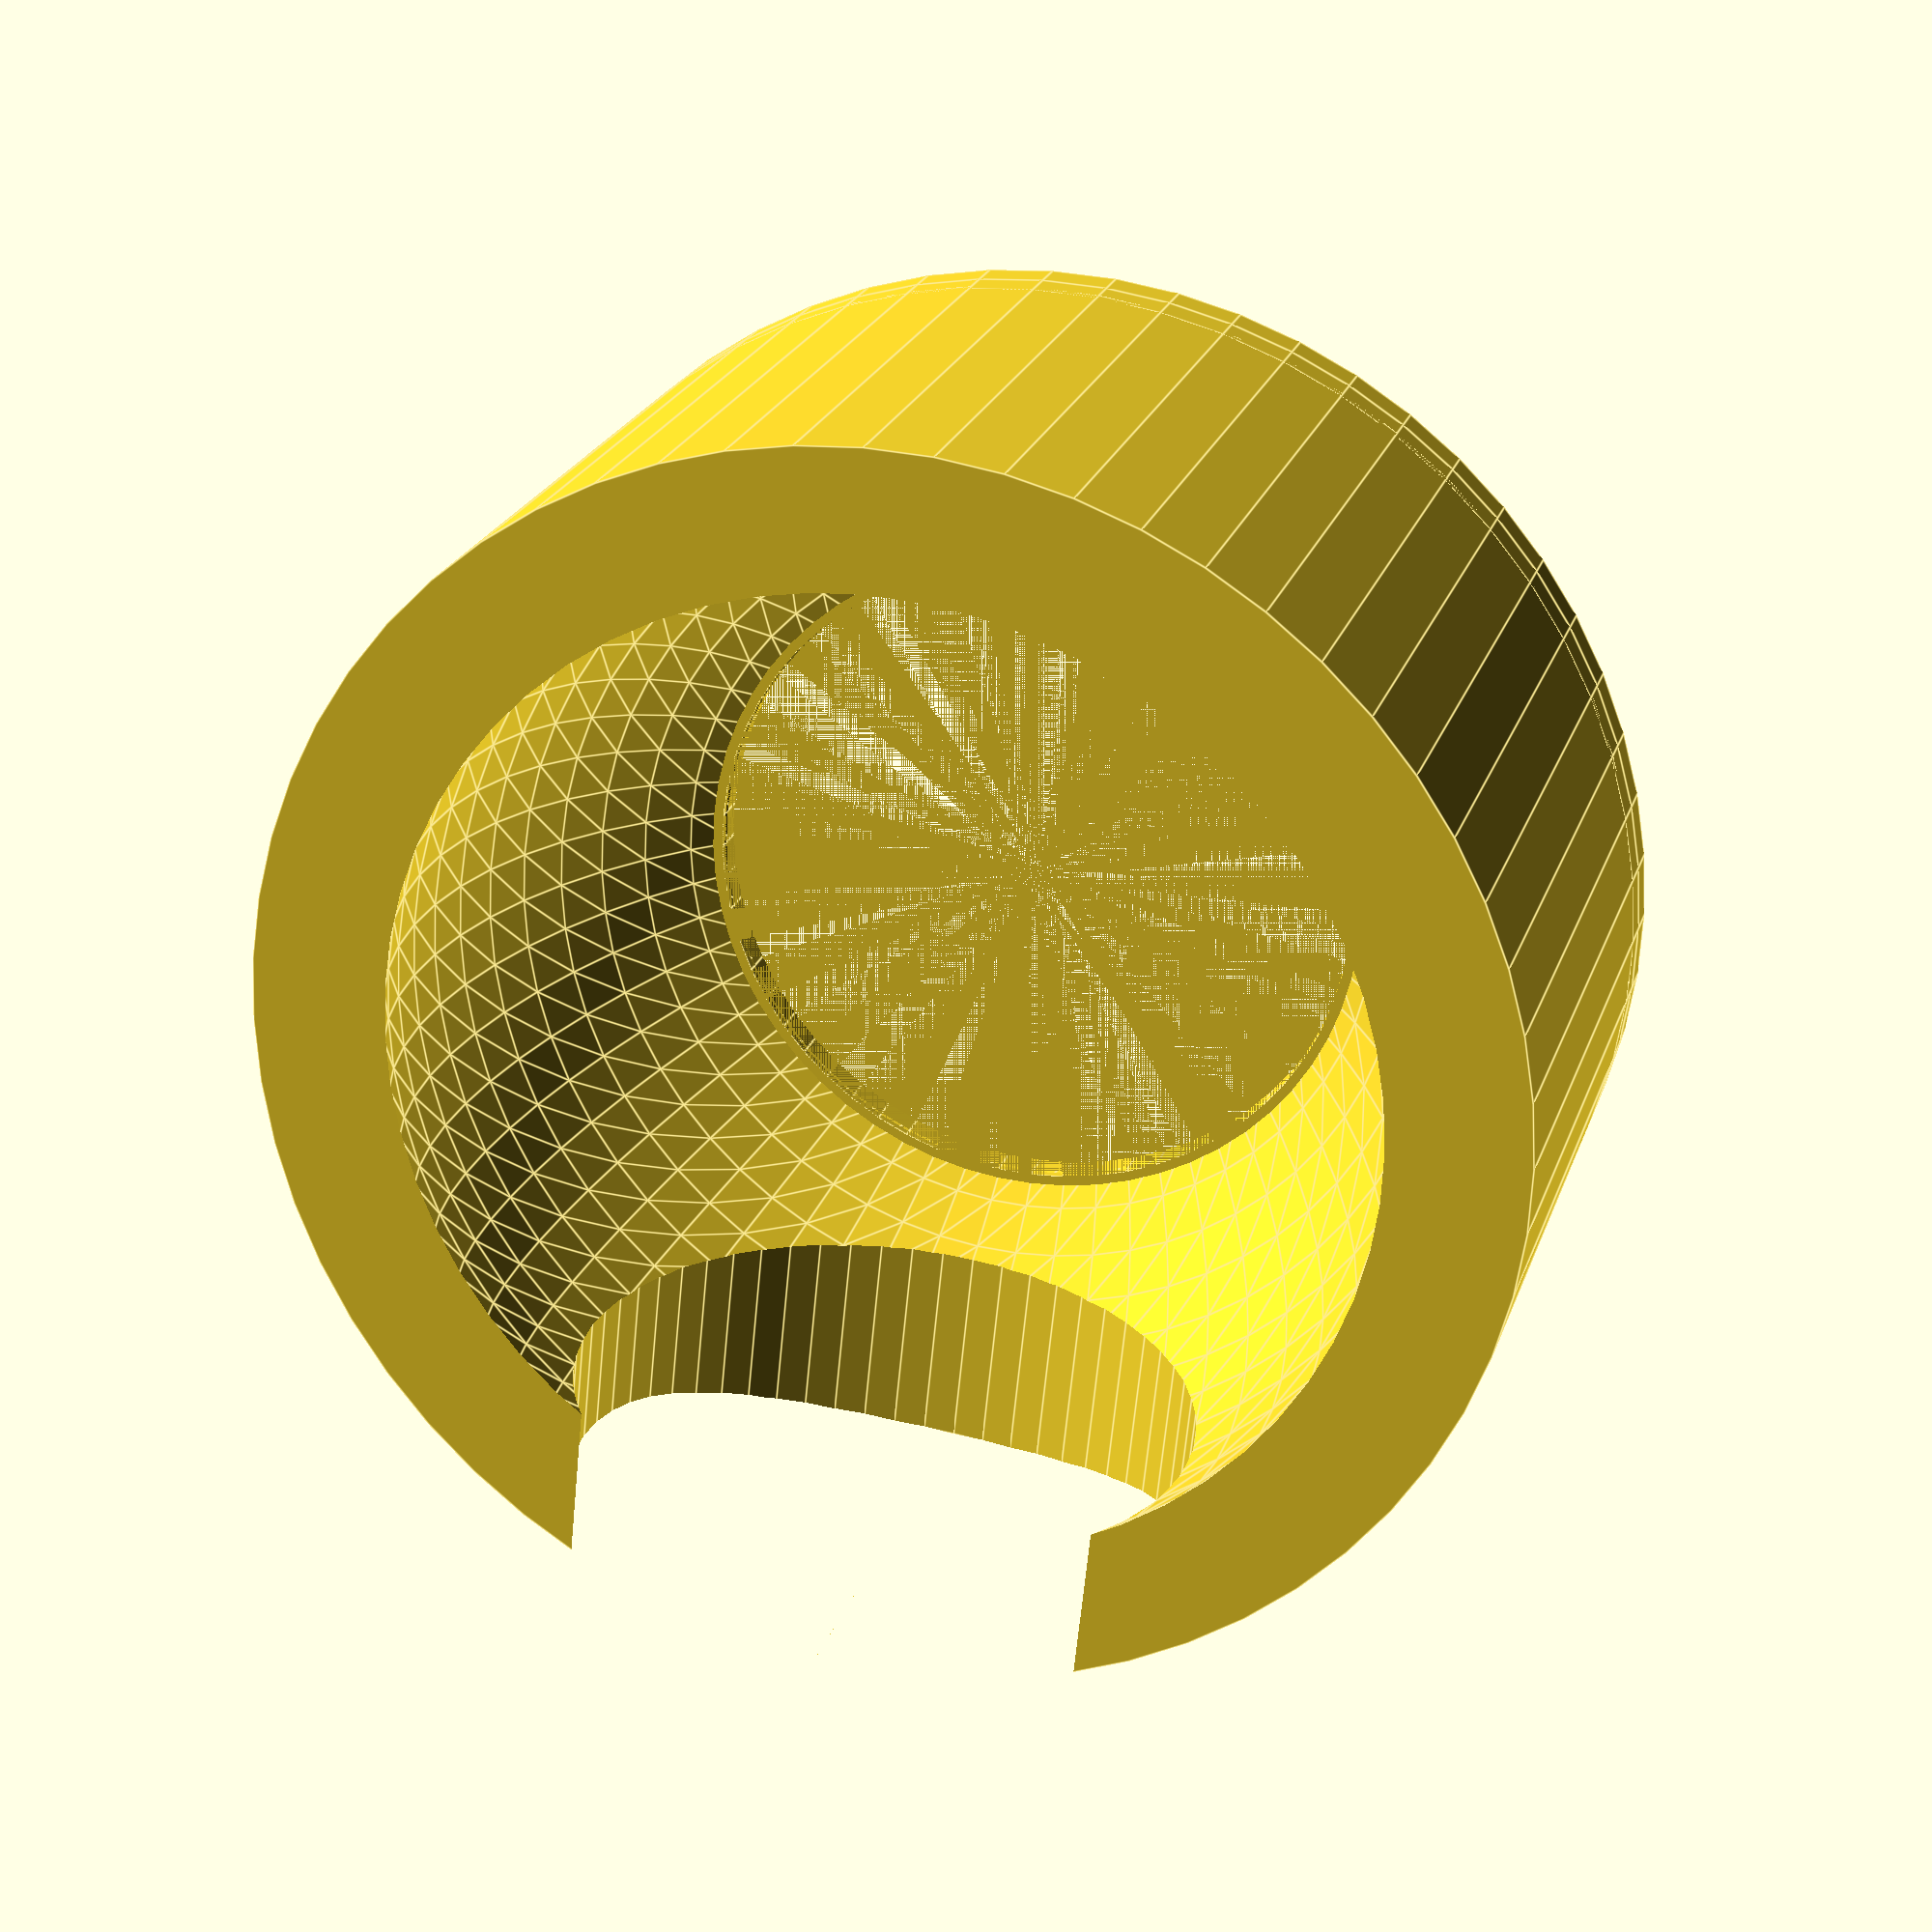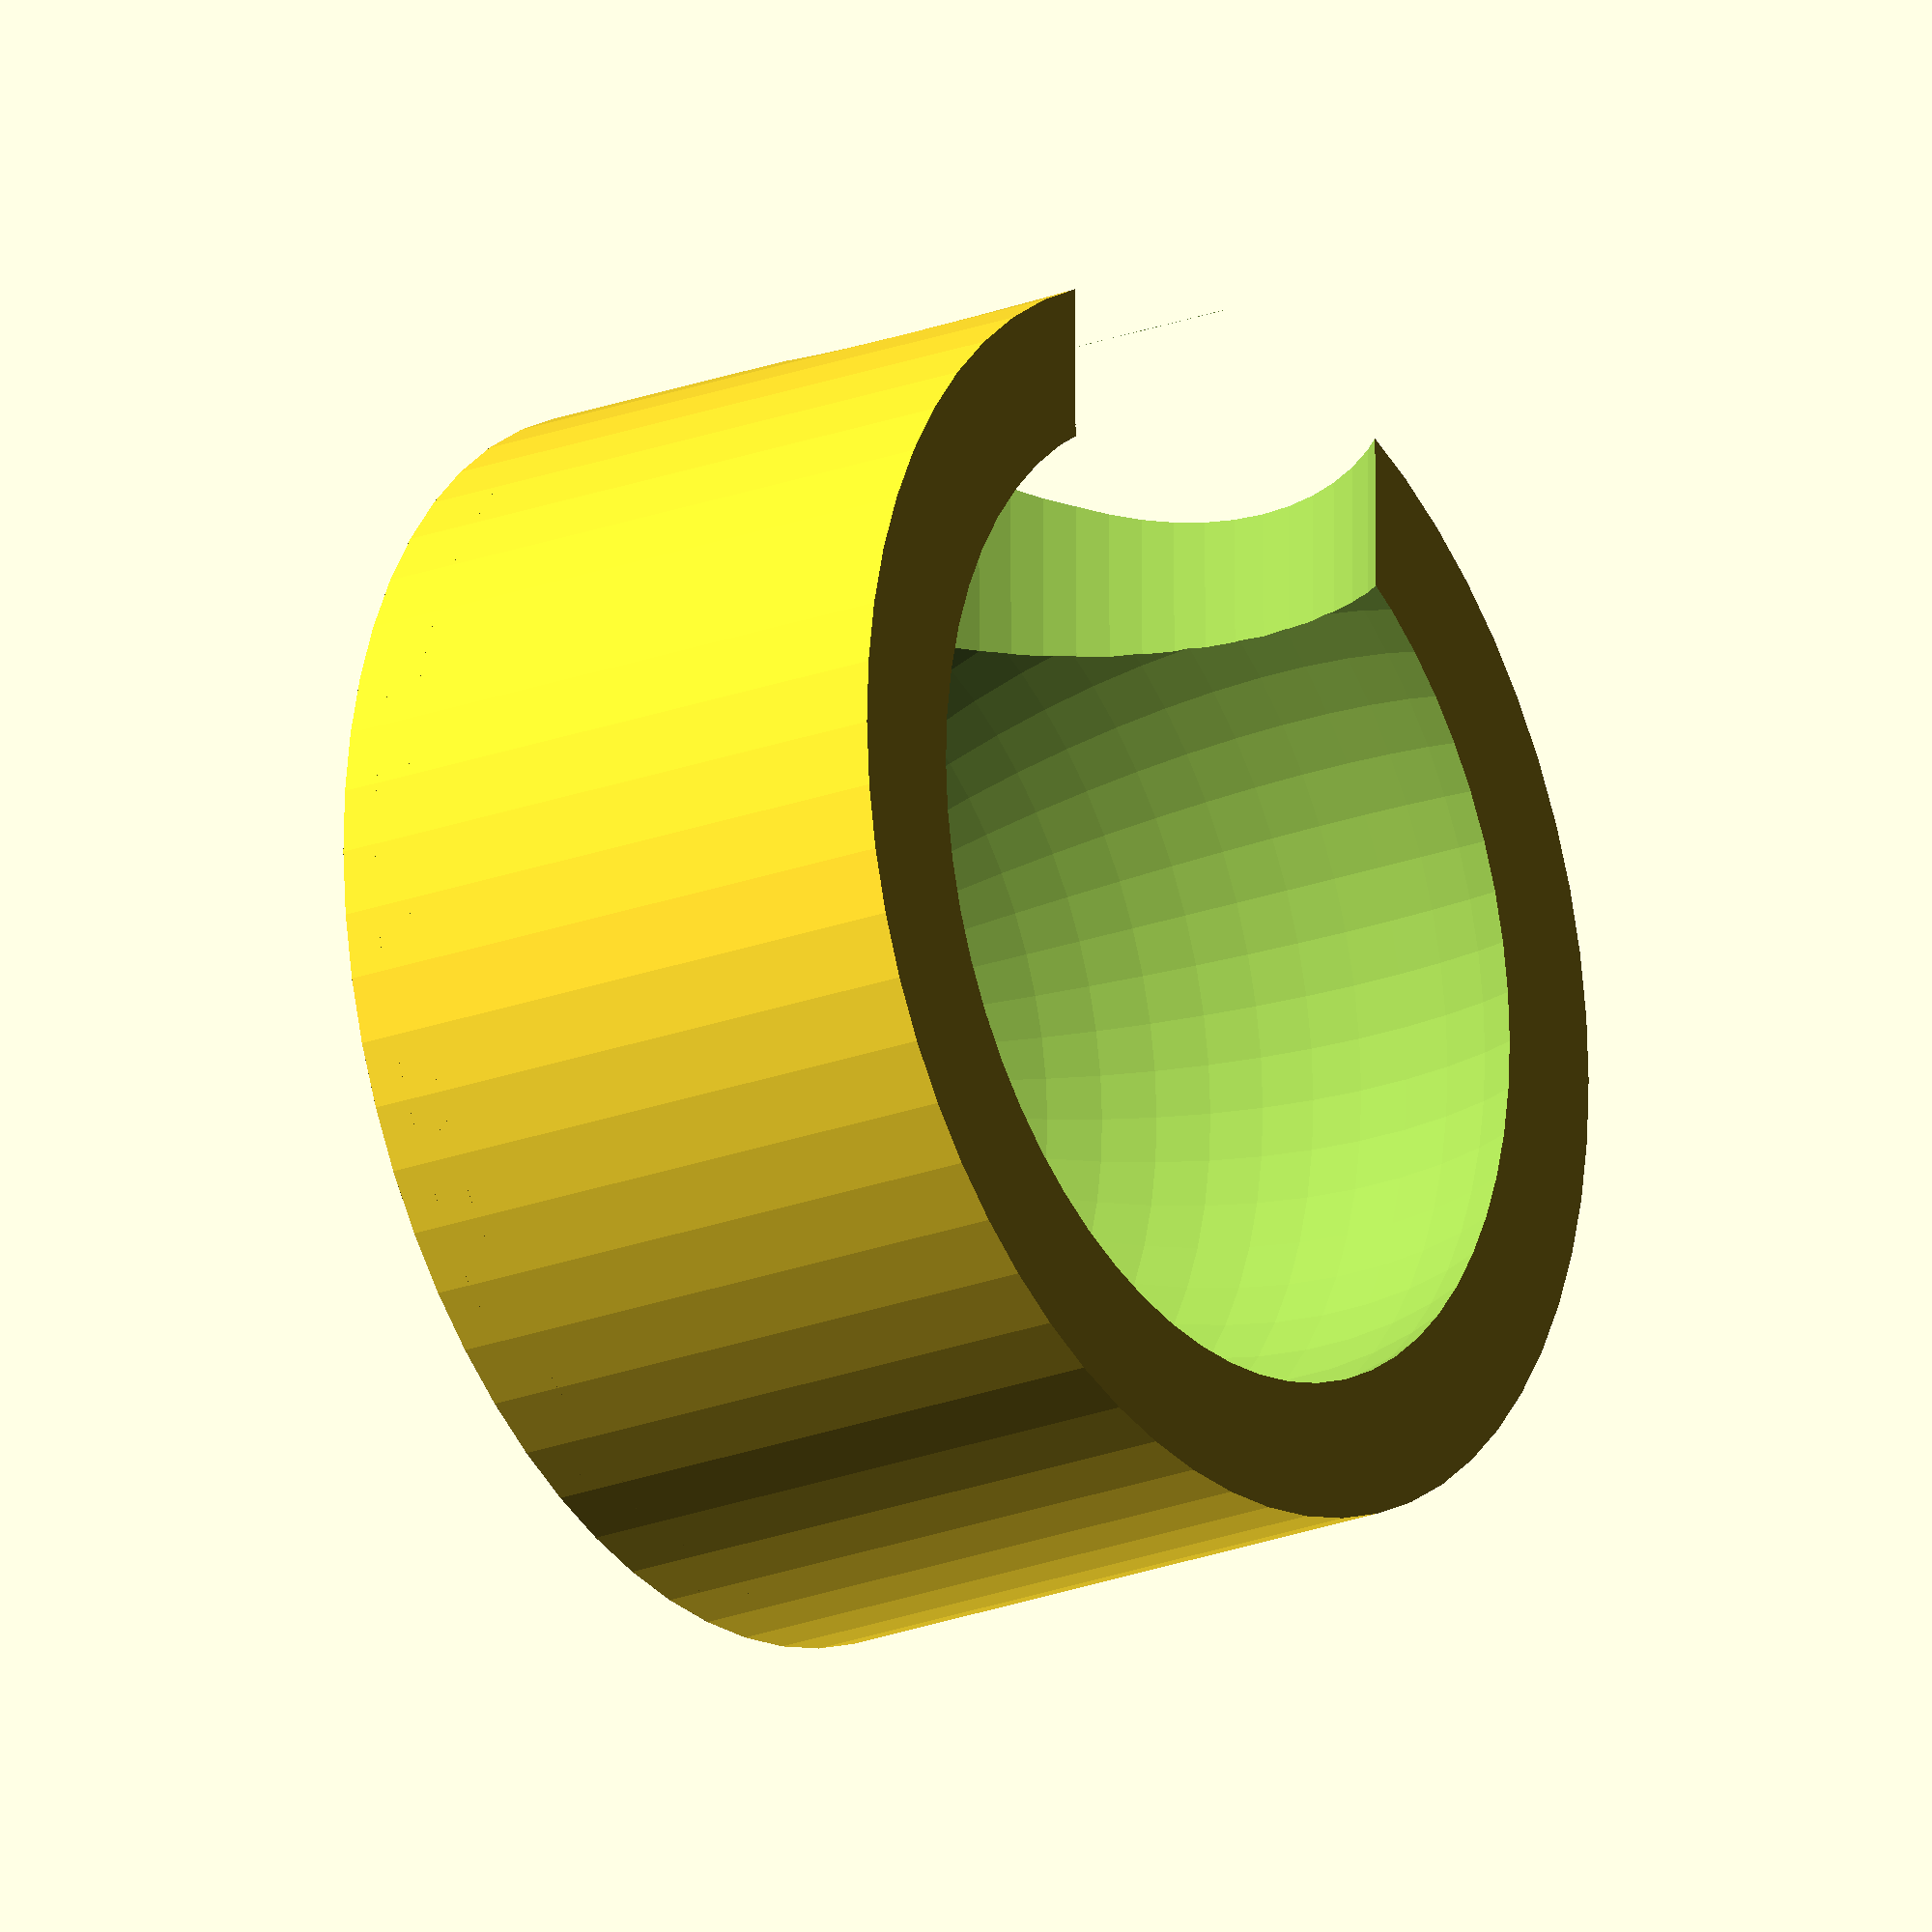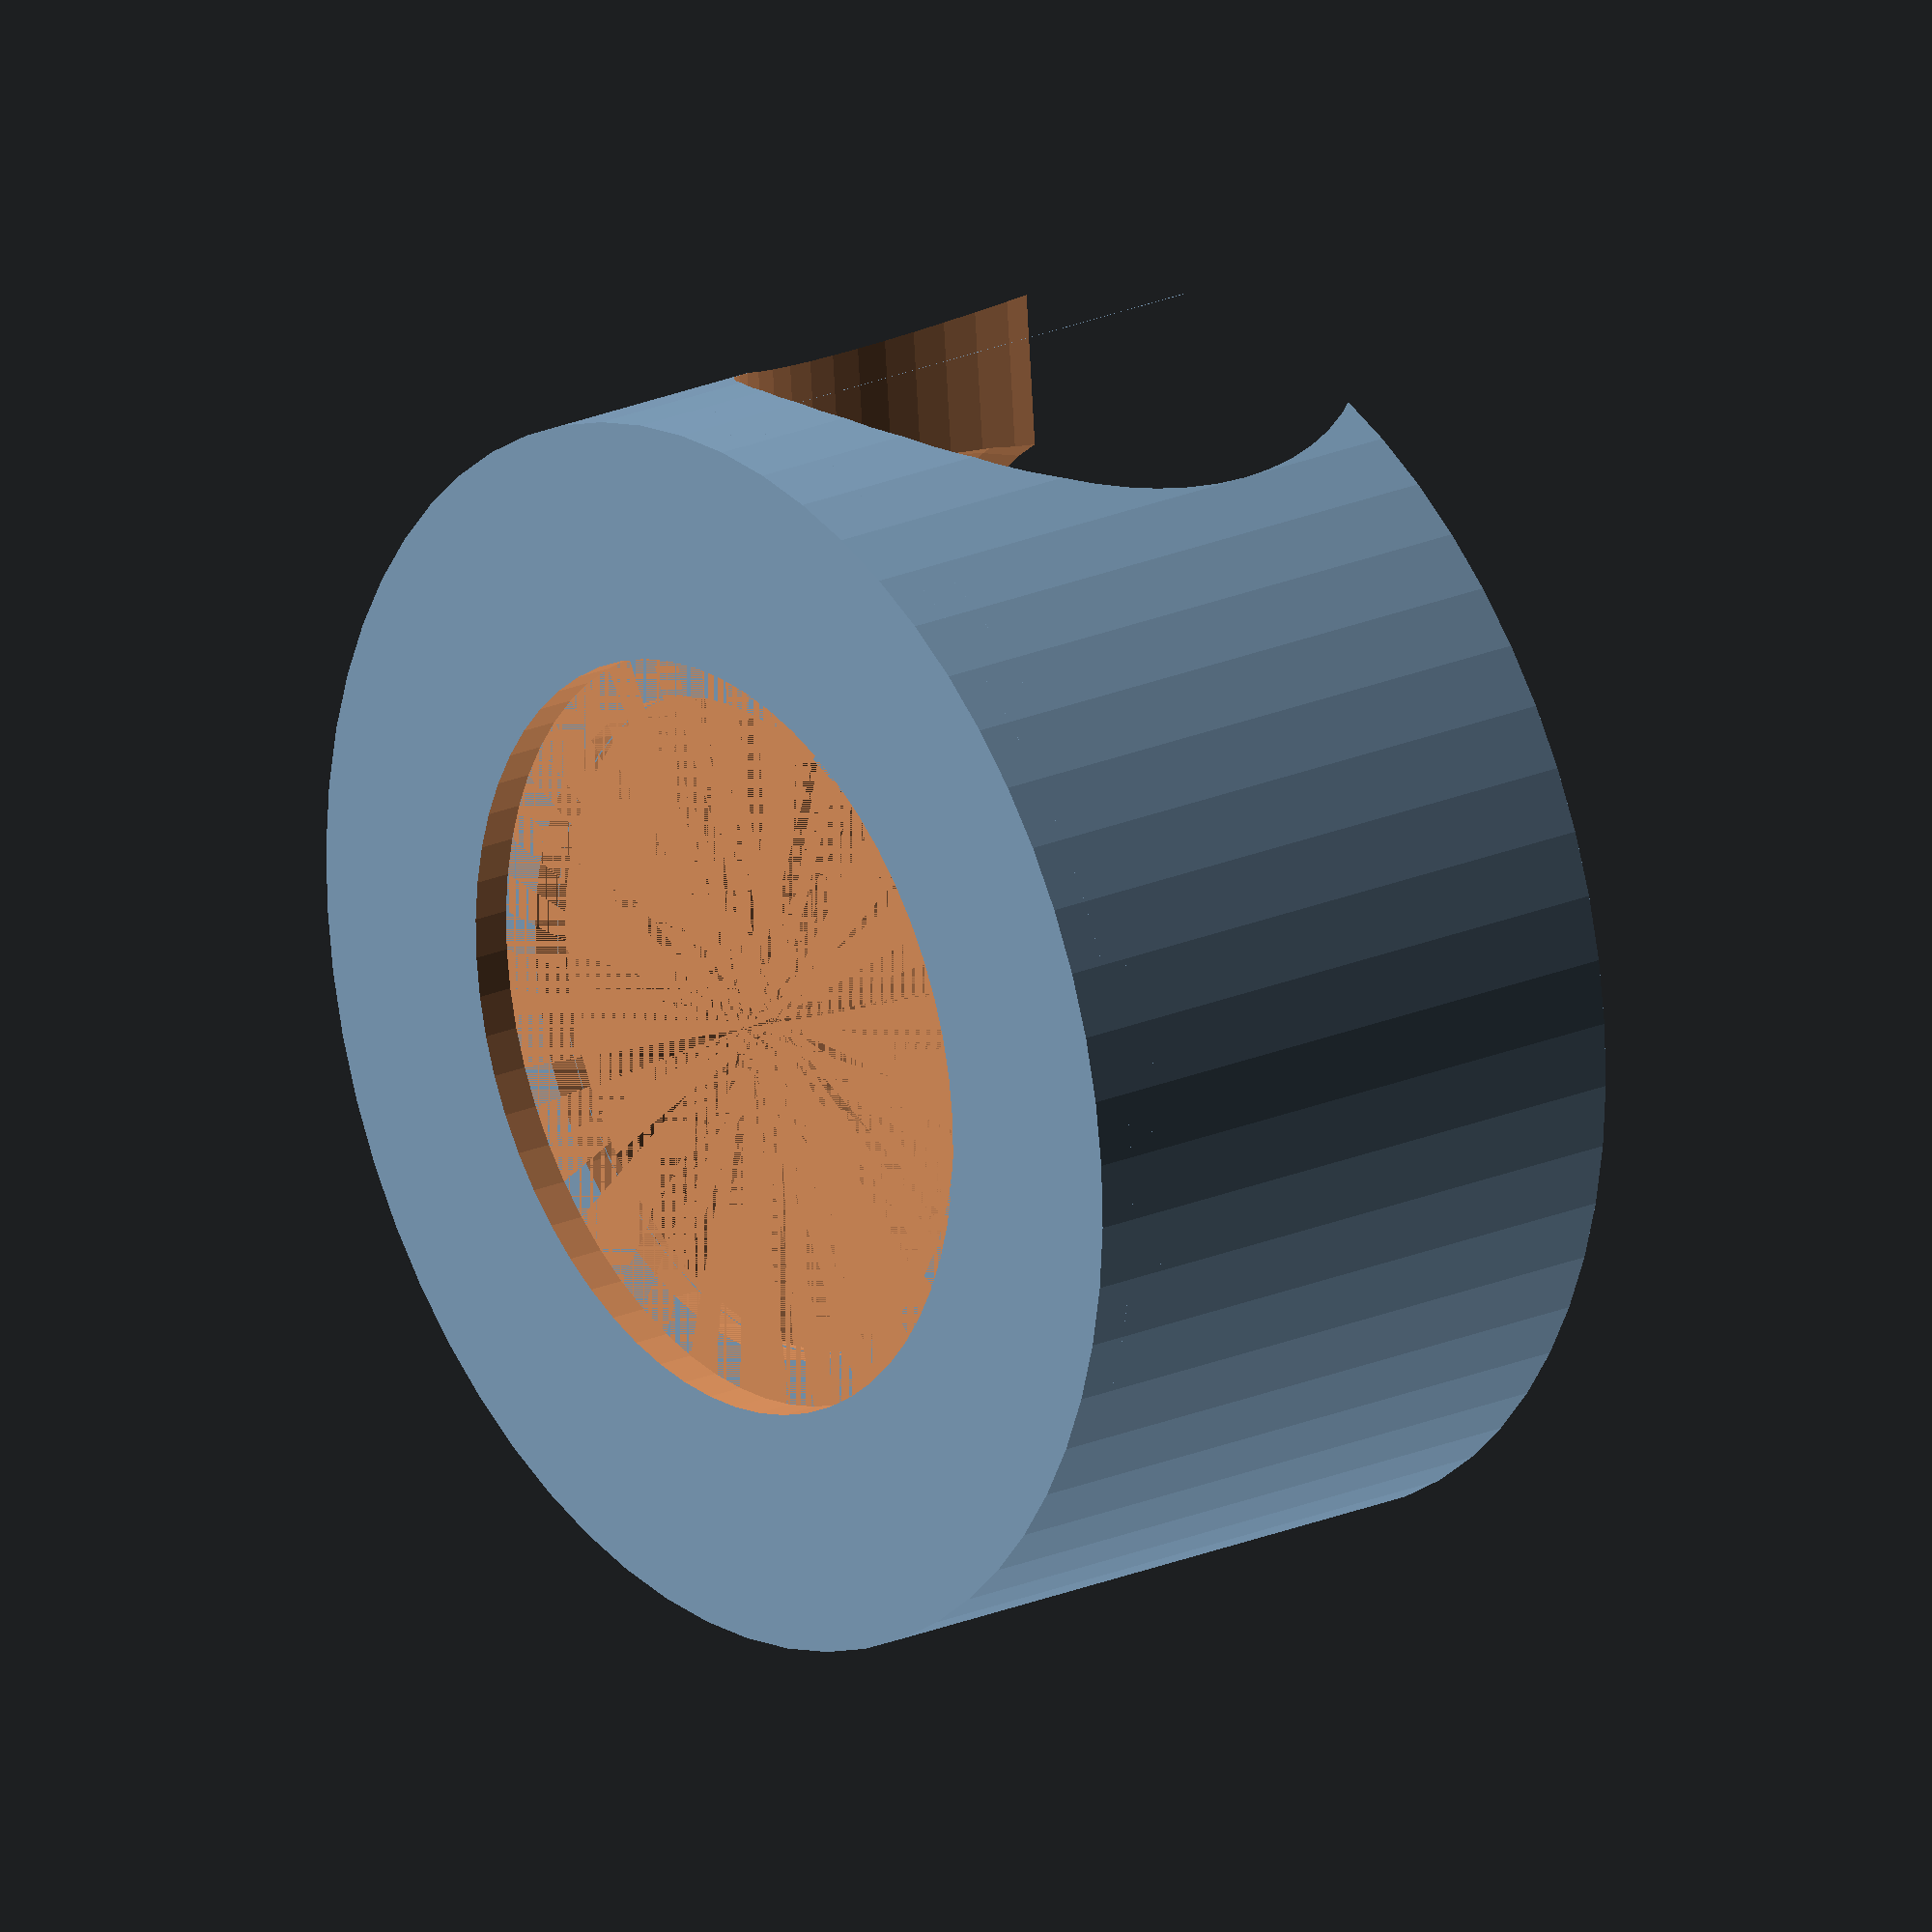
<openscad>
$fn= $preview ? 60 : 200;
ball_diameter = 50;
ball_coverage = 1/3;
large_cylinder_diameter = 70;
large_cylinder_thickness = 2;
small_cylinder_diameter = 40;
small_cylinder_thickness = 2;
hose_connector = 9.8;
magnet_size = [6.1,3];
opening_d = 35;


// Metabolic rate chamber parts
// rotate([180,0,0])
// translate([0,0,-80])
// trackball_metabolic_top(
//     large_cylinder_diameter = large_cylinder_diameter,
//     small_cylinder_diameter = small_cylinder_diameter,
//     small_cylinder_thickness = small_cylinder_thickness,
//     hose_connector = hose_connector
//     );
//translate([100,0,0])
// tether_inner(
//    large_cylinder_diameter = small_cylinder_diameter,
//    large_cylinder_thickness = small_cylinder_thickness,
//    magnet_size = magnet_size
//    );
// tether_outer(
//    large_cylinder_diameter = small_cylinder_diameter,
//    large_cylinder_thickness = small_cylinder_thickness,
//    magnet_size = magnet_size
//    );
//    translate([0,0,-ball_diameter/2-10])
trackball_floor(
   ball_diameter = ball_diameter,
   ball_coverage = ball_coverage,
   large_cylinder_diameter = large_cylinder_diameter,
   large_cylinder_thickness = large_cylinder_thickness,
   small_cylinder_diameter = small_cylinder_diameter,
   small_cylinder_thickness = small_cylinder_thickness,
   opening_d = opening_d
);

// -------- TOP -------- //
module trackball_metabolic_top(
    large_cylinder_diameter = 70,
    small_cylinder_diameter = 40,
    small_cylinder_thickness = 2,
    hose_connector = 10,
    airduct_diameter = 5,
    extra_height = 15,
    hose_on_side = true
){

    outer_height = 10;
    inner_height = 20;
    base_height = hose_connector+5;
    
    cylinder_inner_d = small_cylinder_diameter - (2*small_cylinder_thickness) - 0.5;
    outer_d = large_cylinder_diameter + 5;
    
    
    // Main piece
    difference(){
        union(){
            cylinder(h=base_height + inner_height, d=cylinder_inner_d);
            difference(){
                translate([0,0,(base_height-5)/2])
                rounded_cube(
                    [large_cylinder_diameter+5,large_cylinder_diameter+5,hose_connector+5], 
                    radius=4, 
                    outside=true);
//                cylinder(h=base_height, d=outer_d);
                // Acrylic cylinder for metabolic rate
                translate([0,0,base_height])
                cylinder(d=cylinder_inner_d, h=100);
                
            }
            
            // Extra width around hose connector
            translate([0,-outer_d/2+5,base_height/2]){
                sphere(d=hose_connector+10);
                rotate([90,0,0])
                cylinder(h=(large_cylinder_diameter)/2-(outer_d/2+15)/2,d=hose_connector+10);
            }
        }
        
        // Remove stuff around cylinder
        // translate([0,0,base_height])
        // difference(){
        //     cylinder(d=large_cylinder_diameter+5, h=100);
        //     cylinder(d=cylinder_inner_d, h=100);
        // }
        
        // Screw holes
        #for (i=[-1,1]){
            for (j=[-1,1]){
                translate([i*(large_cylinder_diameter/2 - 5),j*(large_cylinder_diameter/2 - 5),-5/2]){
                    cylinder(h=base_height, d=5);
                    cylinder(h=4, d=9);
                }
            }
        }
            
            
            if (hose_on_side==true){
                
                // Airhole //
                // Funnel
                translate([0,0,base_height/2])
                cylinder(d1=airduct_diameter, d2=cylinder_inner_d-2, h=inner_height+base_height/2);
                
                // Airduct out
                translate([0,airduct_diameter/2,base_height/2])
                rotate([90,0,0])
                cylinder(h=outer_d/2,d=airduct_diameter);
                
                // Hose connector groove
                translate([0,-outer_d/2+10,base_height/2])
                rotate([90,0,0])
                cylinder(h=outer_d,d=hose_connector);
            }
//            else {
//                // Airhole
//                translate([0,0,h])
//                cylinder(h=h,d=airduct_diameter);
//                
//                translate([0,0,h/2])
//                rotate([90,0,0])
//                cylinder(h=outer_d,d=airduct_diameter);
//                
//                translate([0,-outer_d/2+10,h/2]){
//                    rotate([90,0,0]){
//                        cylinder(h=outer_d,d=hose_connector);
//                        translate([0,0,8])
//                        cylinder(h=outer_d,d=hose_connector+7);
//                    }
//                }
//            }
            
    }
}


module tether_inner(
    large_cylinder_diameter = 70,
    large_cylinder_thickness = 3,
    magnet_size = [6.1,3],
){
    cylinder_inner_d = large_cylinder_diameter - (2*large_cylinder_thickness) - 0.5;
    sphere_thickness = magnet_size[0]+4;
    base_height = (magnet_size[0]+4)/2;
    
    difference(){
        union(){
            intersection(){
                cylinder(h=magnet_size[0]*2, d=cylinder_inner_d);
                for (i=[150:120:390]){
                    difference(){
                        rotate([0,0,i])
                        translate([0,cylinder_inner_d/2,magnet_size[0]-1])
                        rotate([90,0,0])
                        cylinder(h=magnet_size[0], d=magnet_size[0]+4);
                        translate([0,0,base_height])
                        sphere(d=cylinder_inner_d - sphere_thickness);
                        cylinder(d=cylinder_inner_d - sphere_thickness, h=base_height);
                    }
                }
            }
            
            // Scaffold
            translate([0,0,base_height])
            difference(){
                union(){
                    for (i=[150:120:390]){
                        intersection(){
                            sphere(d=cylinder_inner_d);
                            rotate([0,0,i])
                            translate([-(sphere_thickness)/2,0,0])
                            cube([sphere_thickness,cylinder_inner_d/2,cylinder_inner_d]);
                        }
                    }
                    
                    // Handle
                    // translate([0,0,(large_cylinder_diameter)/2])
                    // rotate([90,0,90])
                    // cylinder(d=15, h=4, center=true);
                    
                    // intersection(){
                    //     sphere(d=cylinder_inner_d);
                    //     cylinder(d=20, h=100);
                    // }
                        
                }
                sphere(d=cylinder_inner_d - sphere_thickness);
                translate([0,0,-large_cylinder_diameter/2])
                cube(large_cylinder_diameter, center=true);
            }
            
            // Bottom rim
            difference(){
                cylinder(h=base_height, d=cylinder_inner_d);
                cylinder(h=base_height, d=cylinder_inner_d-sphere_thickness);
                
                // Remove front
                translate([-large_cylinder_diameter/2,0,0])
                cylinder(d=large_cylinder_diameter, h=large_cylinder_diameter/4, $fn=6);
            }
            

        }
        
        // Magnets
        for (i=[150:120:390]){
            rotate([0,0,i])
            translate([0,cylinder_inner_d/2,magnet_size[0]-1])
            rotate([90,0,0])
            cylinder(h=magnet_size[1]+0.1, d=magnet_size[0]+0.2);
        }
        cylinder(d=9,h=8);
        
    }
    
    // Attachment
    attach_d1 = 9;
    attach_d2 = 4.2;
    attachment_l = 4;
    donut_r = (attach_d1 - attach_d2) /2;
    translate([0,0,large_cylinder_diameter/2-base_height])
    union(){
        difference(){
            cylinder(d=attach_d1, h=donut_r);
            rotate_extrude(convexity = 10)
            translate([attach_d1/2, 0, 0])
            circle(r = donut_r, $fn = 100);
        }
        translate([0,0,-attachment_l])
        cylinder(d=attach_d2, h=attachment_l);
    }
}

module tether_outer(
    large_cylinder_diameter = 70,
    large_cylinder_thickness = 3,
    magnet_size = [6.2,3],
){
    
    large_cylinder_diameter = large_cylinder_diameter + 0.5;
    tether_thickness = magnet_size[1]+3;
    tether_outer_d = large_cylinder_diameter + tether_thickness;
    
    difference(){
        union(){
//            cylinder(h=magnet_size[0]*2, d=large_cylinder_diameter);
            for (i=[150:120:390]){
                rotate([0,0,i])
                translate([0,large_cylinder_diameter/2+magnet_size[0],(magnet_size[0]+4)/2])
                rotate([90,0,0])
                cylinder(h=magnet_size[0], d=magnet_size[0]+4);
            }
            difference(){
                cylinder(h=magnet_size[0]+4, d=tether_outer_d);
                // Remove front
                translate([-large_cylinder_diameter,0,0])
                cylinder(d=large_cylinder_diameter*2, h=large_cylinder_diameter/4, $fn=6);
            }
        }
        translate([0,0,-1])
        cylinder(h=magnet_size[0]+6+2, d=large_cylinder_diameter);
        
        for (i=[150:120:390]){
            rotate([0,0,i])
            translate([0,large_cylinder_diameter/2+magnet_size[1],magnet_size[0]-1])
            rotate([90,0,0])
            cylinder(h=magnet_size[1]+0.5, d=magnet_size[0]+0.2);
        }
    }
    
}

module trackball_floor(
    ball_diameter = 50,
    ball_coverage = 1/3,
    large_cylinder_diameter = 70,
    large_cylinder_thickness = 2,
    small_cylinder_diameter = 40,
    small_cylinder_thickness = 2,
    opening_d = 40
){  
    ball_diameter = ball_diameter + 4.5;
    floor_height = ball_diameter - (ball_diameter*ball_coverage) - (ball_diameter*0.12);
    
    large_cylinder_inner_d = large_cylinder_diameter - (2*large_cylinder_thickness) - 0.3;
    small_cylinder_inner_d = small_cylinder_diameter - (2*small_cylinder_thickness) - 0.5;
    
    // translate([0,0,ball_diameter/2-ball_diameter*ball_coverage])
    // sphere(d=ball_diameter-4.5);

    difference(){
        cylinder(d=large_cylinder_inner_d, h=floor_height);
        translate([0,0,ball_diameter/2-ball_diameter*ball_coverage])
        sphere(d=ball_diameter);
        
        translate([0,0,ball_diameter/2-ball_diameter*ball_coverage])
        rotate([0,90,0])
        cylinder(d=large_cylinder_inner_d/2, h=large_cylinder_inner_d/2);
    }

    // Make smaller top
    translate([0,0,0.5*ball_diameter+2])
    difference(){
        cylinder(h=2, d=large_cylinder_inner_d);
        cylinder(h=3, d=small_cylinder_inner_d);
    }

    // Extra height to surround the new smaller cylinder
    // Make smaller top
    translate([0,0,0.5*ball_diameter+4])
    difference(){
        cylinder(h=2, d=large_cylinder_inner_d);
        cylinder(h=3, d=small_cylinder_diameter+0.4);
    }
    
}
    


// ====== MISC HELPERS ======= //
    
module rounded_cube(
    dims, 
    radius=1, 
    outside=false, 
    $fn=60
) {

    new_dims = dims / 2;
    if (outside==true){
        new_dims = [new_dims[0] - radius, new_dims[1] - radius, new_dims[2]];
        points = [  [new_dims[0],-new_dims[1],0], 
                [new_dims[0],new_dims[1],0], 
                [-new_dims[0],new_dims[1],0], 
                [-new_dims[0],-new_dims[1],0] ];
        translate([0,0,-dims[2]/2])
        hull(){
            for (p = points){
                translate(p) cylinder(r=radius, h=dims[2]);
            }
        }
    } else {
        points = [  [new_dims[0],-new_dims[1],0], 
                [new_dims[0],new_dims[1],0], 
                [-new_dims[0],new_dims[1],0], 
                [-new_dims[0],-new_dims[1],0] ];
        translate([0,0,-dims[2]/2])
        hull(){
            for (p = points){
                translate(p) cylinder(r=radius, h=dims[2]);
            }
        }
    }
    
}
    
</openscad>
<views>
elev=337.1 azim=84.2 roll=196.3 proj=p view=edges
elev=200.9 azim=90.5 roll=55.1 proj=o view=wireframe
elev=158.8 azim=85.1 roll=128.0 proj=o view=wireframe
</views>
